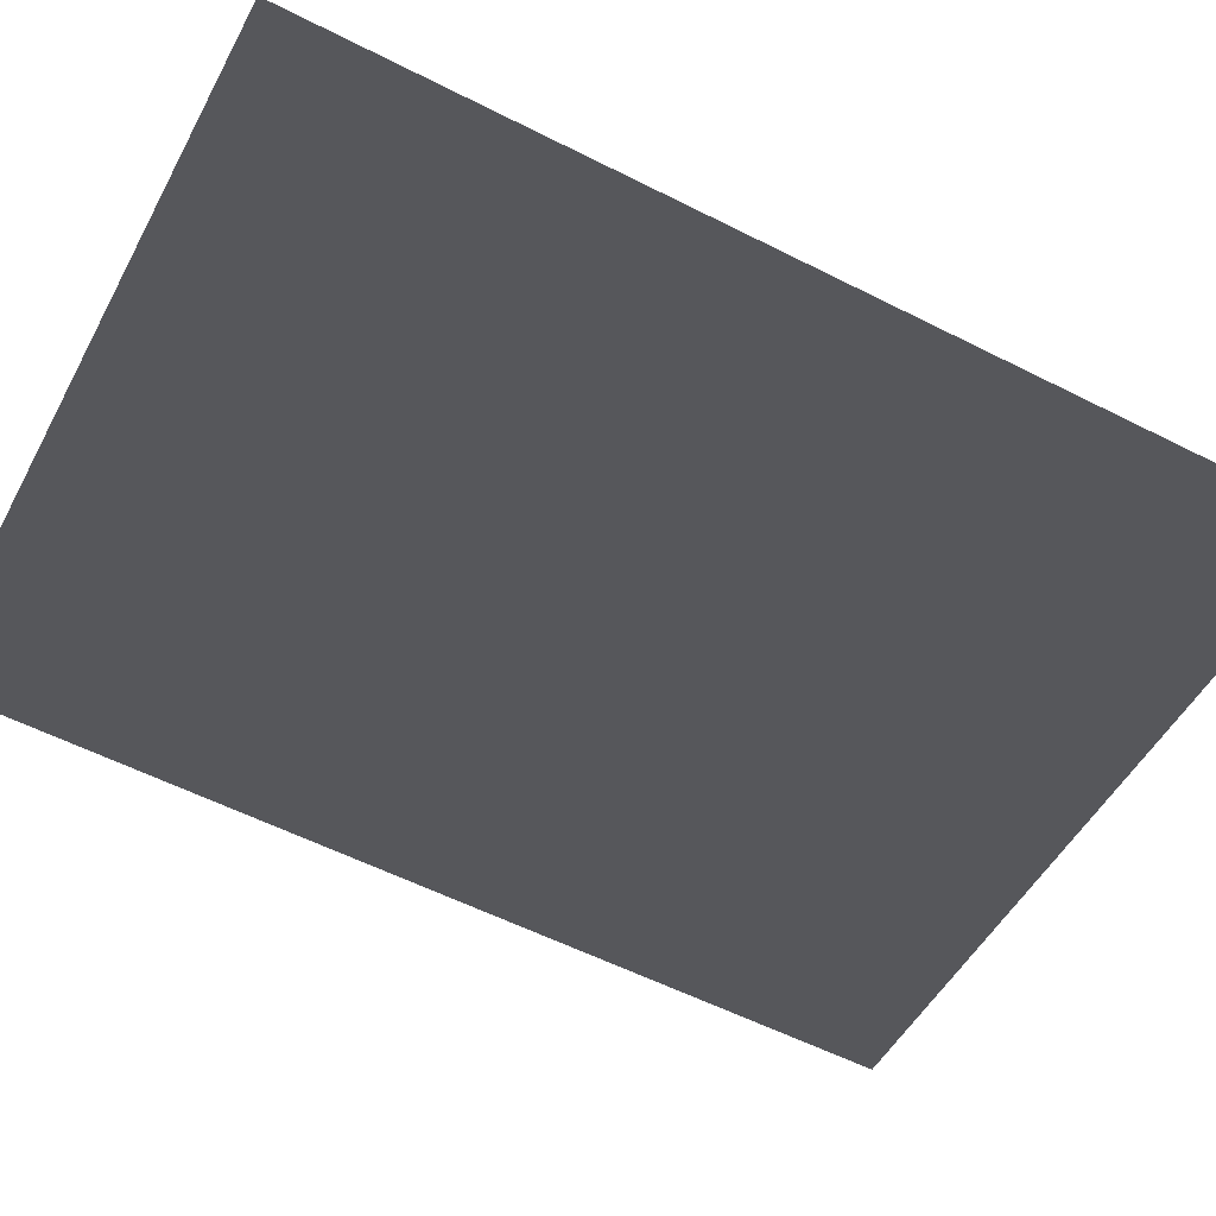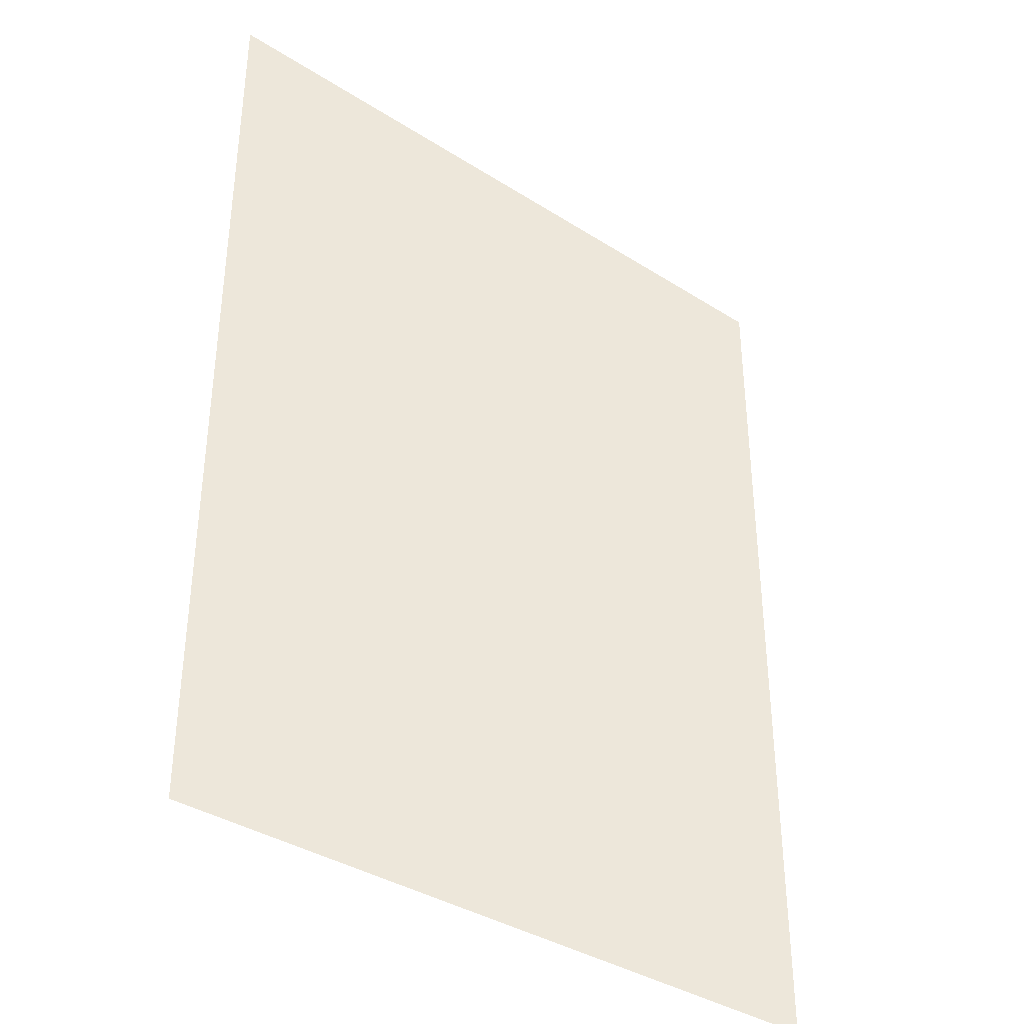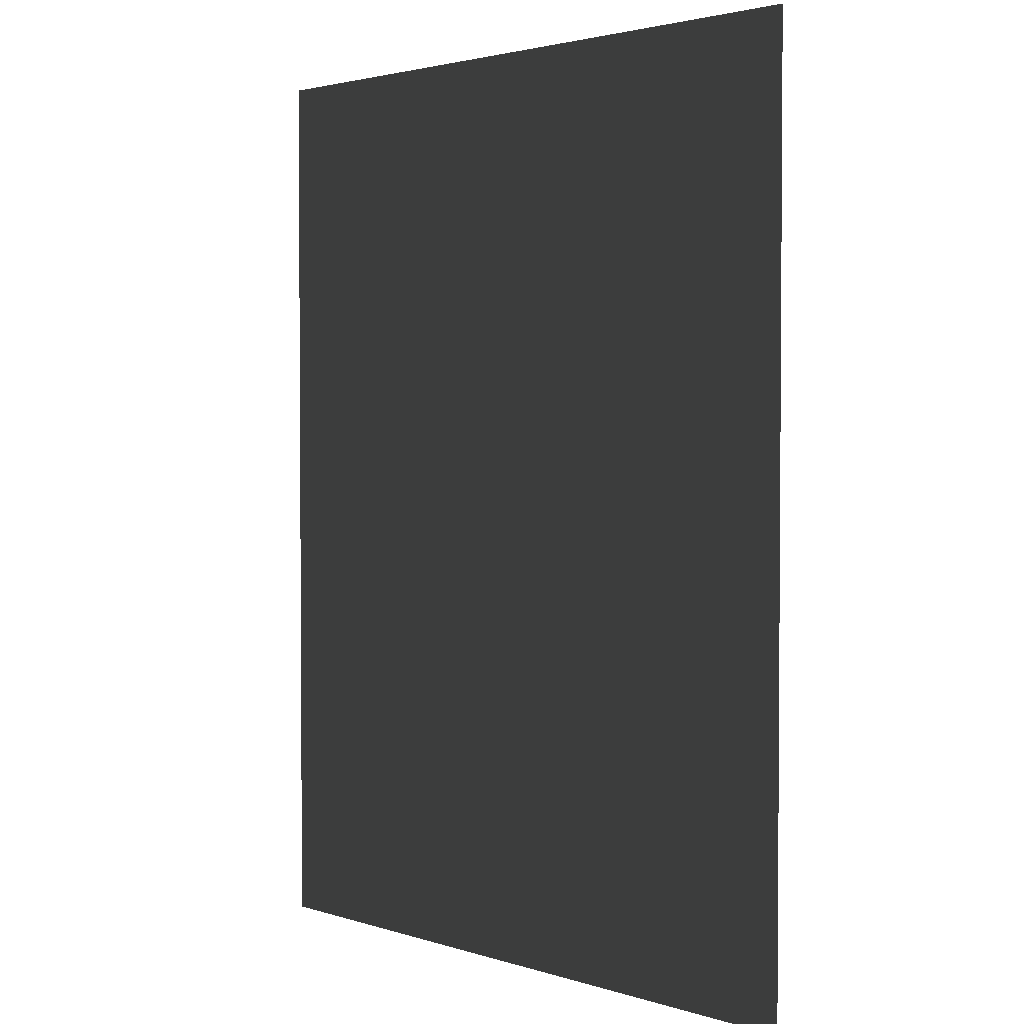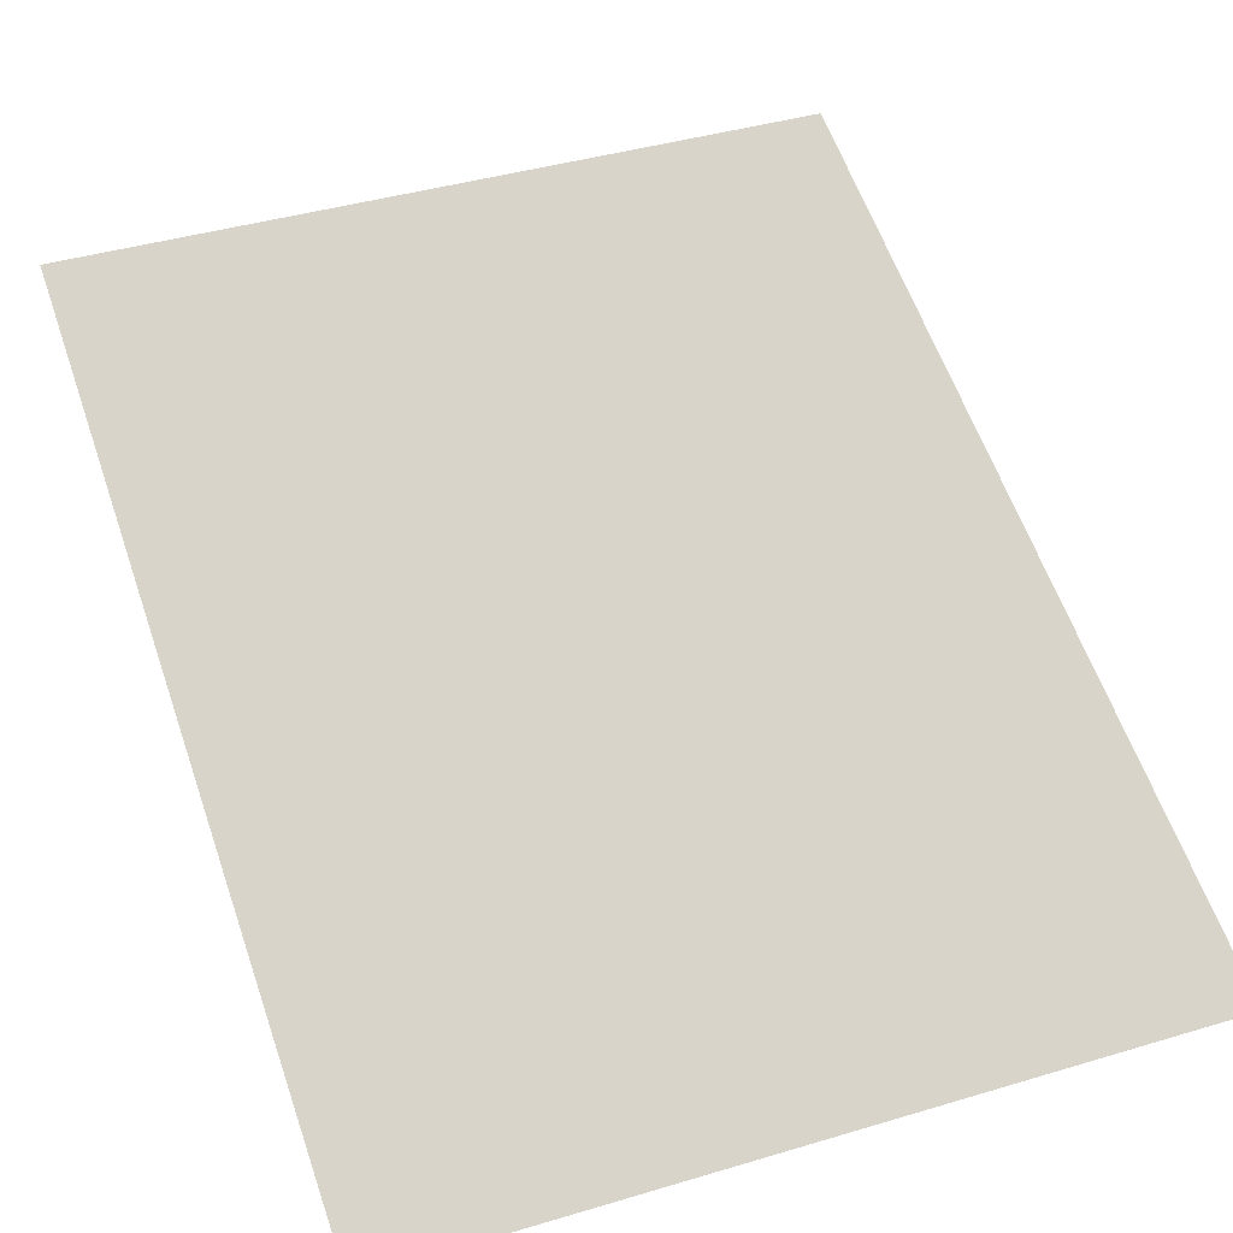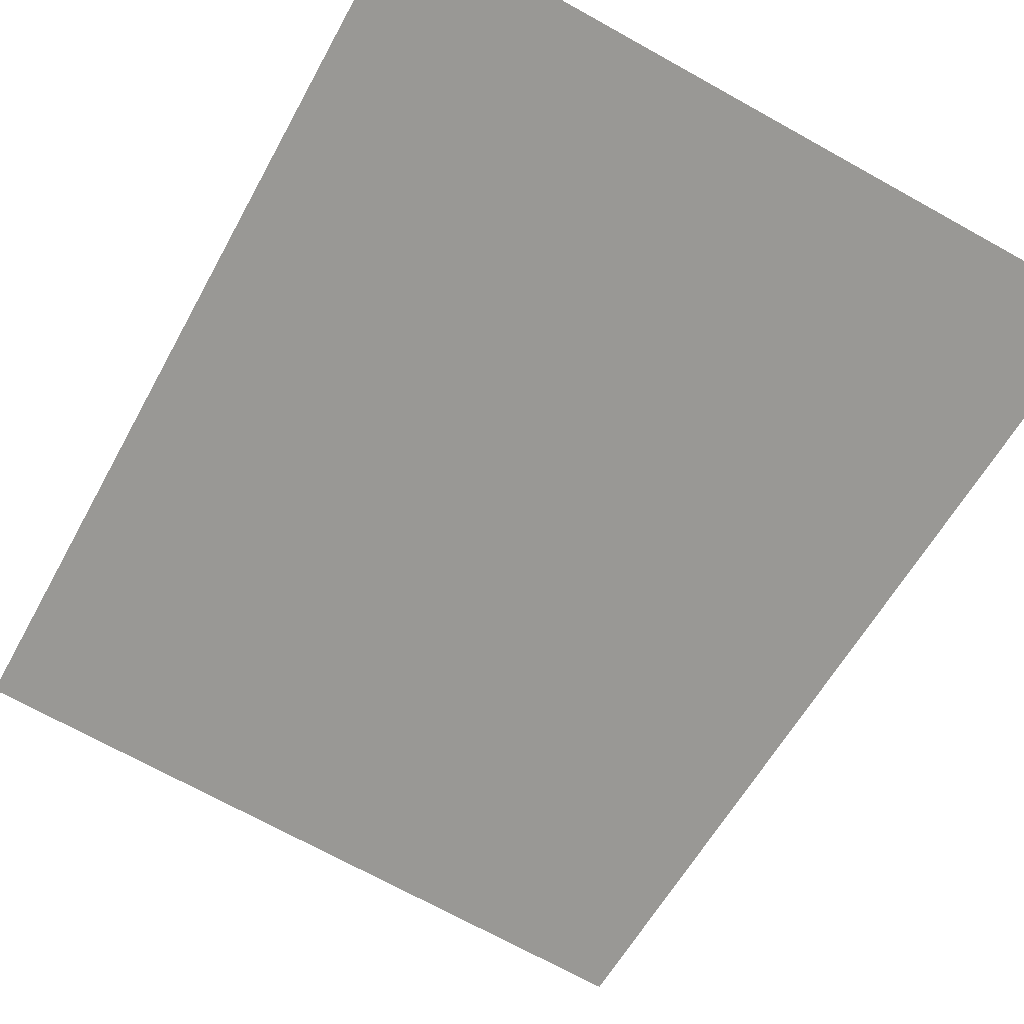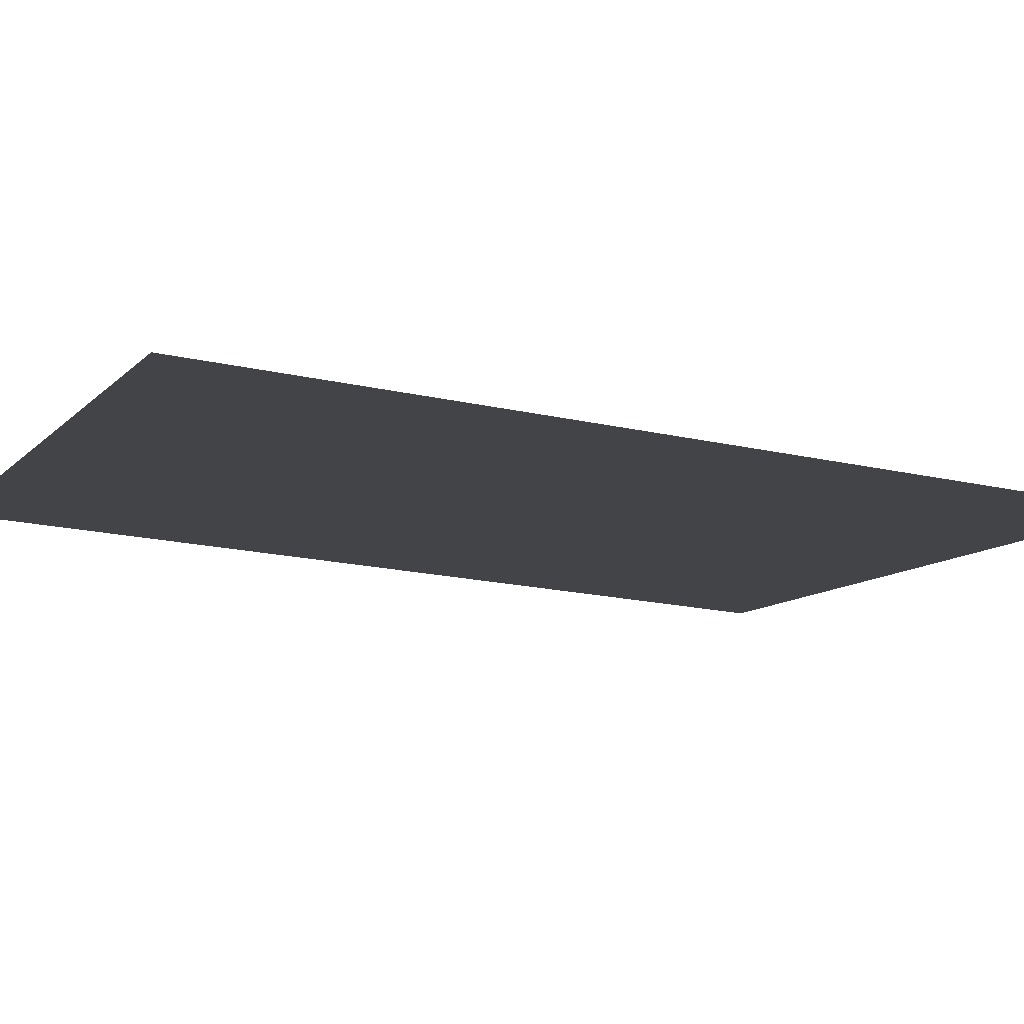
<metadata>
{"format":"obj","ext":"obj","renderer":"f3d","projection":"perspective","resolution":1024,"background":"white","views":[{"elev":-57.6,"azim":-117.7,"up":"+Z"},{"elev":-37.2,"azim":-45.5,"up":"+Y"},{"elev":2.5,"azim":41.7,"up":"+Y"},{"elev":59.7,"azim":161.0,"up":"+Z"},{"elev":-58.5,"azim":151.7,"up":"+Z"},{"elev":-17.6,"azim":-114.9,"up":"+Z"}]}
</metadata>
<code>
g dordi04
v 0.08657 -21.09 -0.9055
v 0.08658 21.56 -0.9054
v 16.87 -21.09 0.9283
v 0.08658 22.54 -0.9054
v 16.87 22.54 0.9283
v 16.87 21.41 0.9283
v 16.87 -21.09 0.9283
v 16.87 21.41 0.9283
v 33.66 -21.09 2.762
v 16.87 22.54 0.9283
v 33.66 22.54 2.762
v 33.66 21.25 2.762
f 3 1 2
f 6 4 5
f 9 7 8
f 12 10 11
f 3 2 6
f 6 2 4
f 9 8 12
f 12 8 10

</code>
